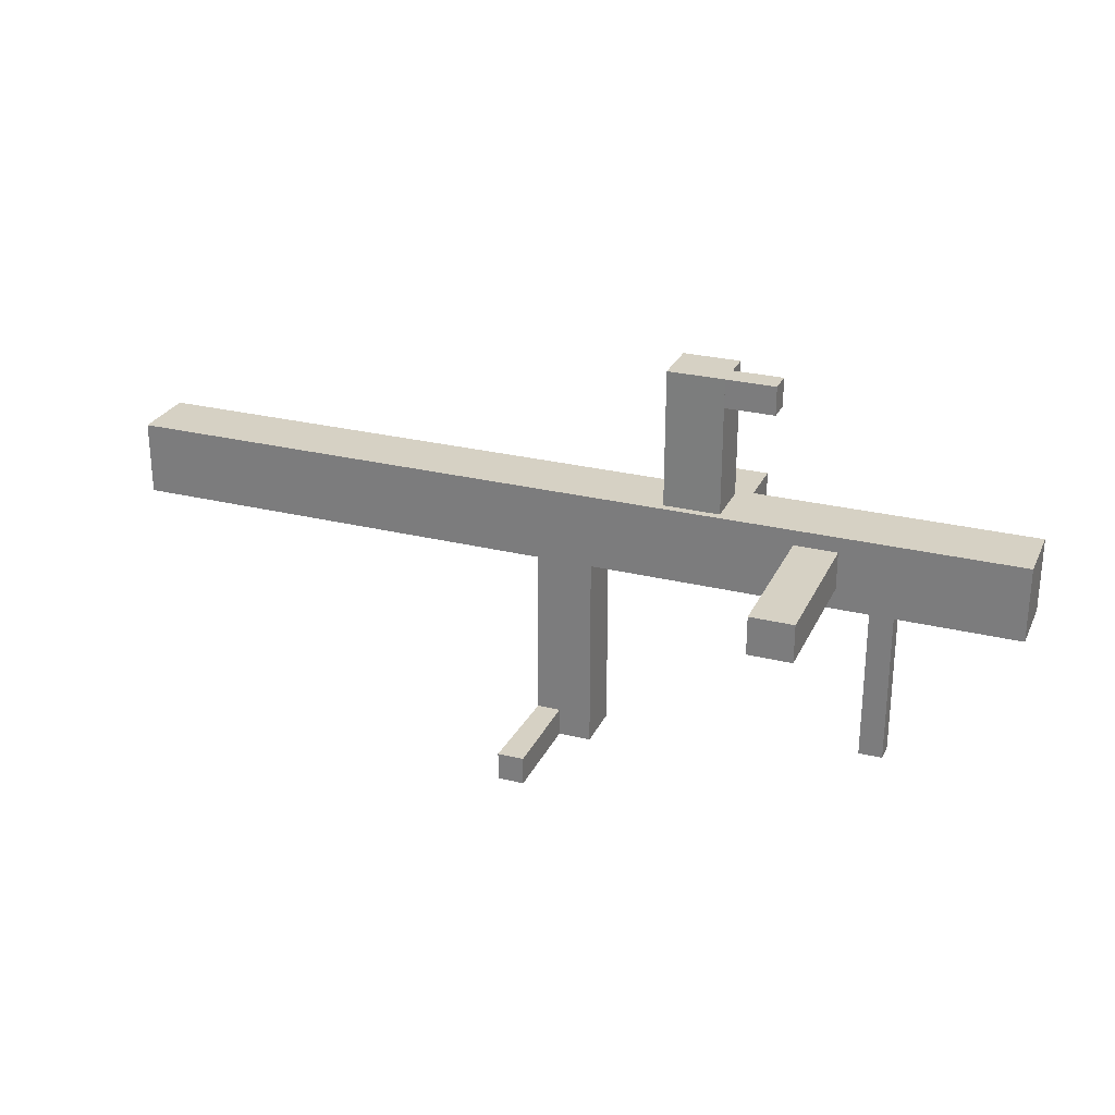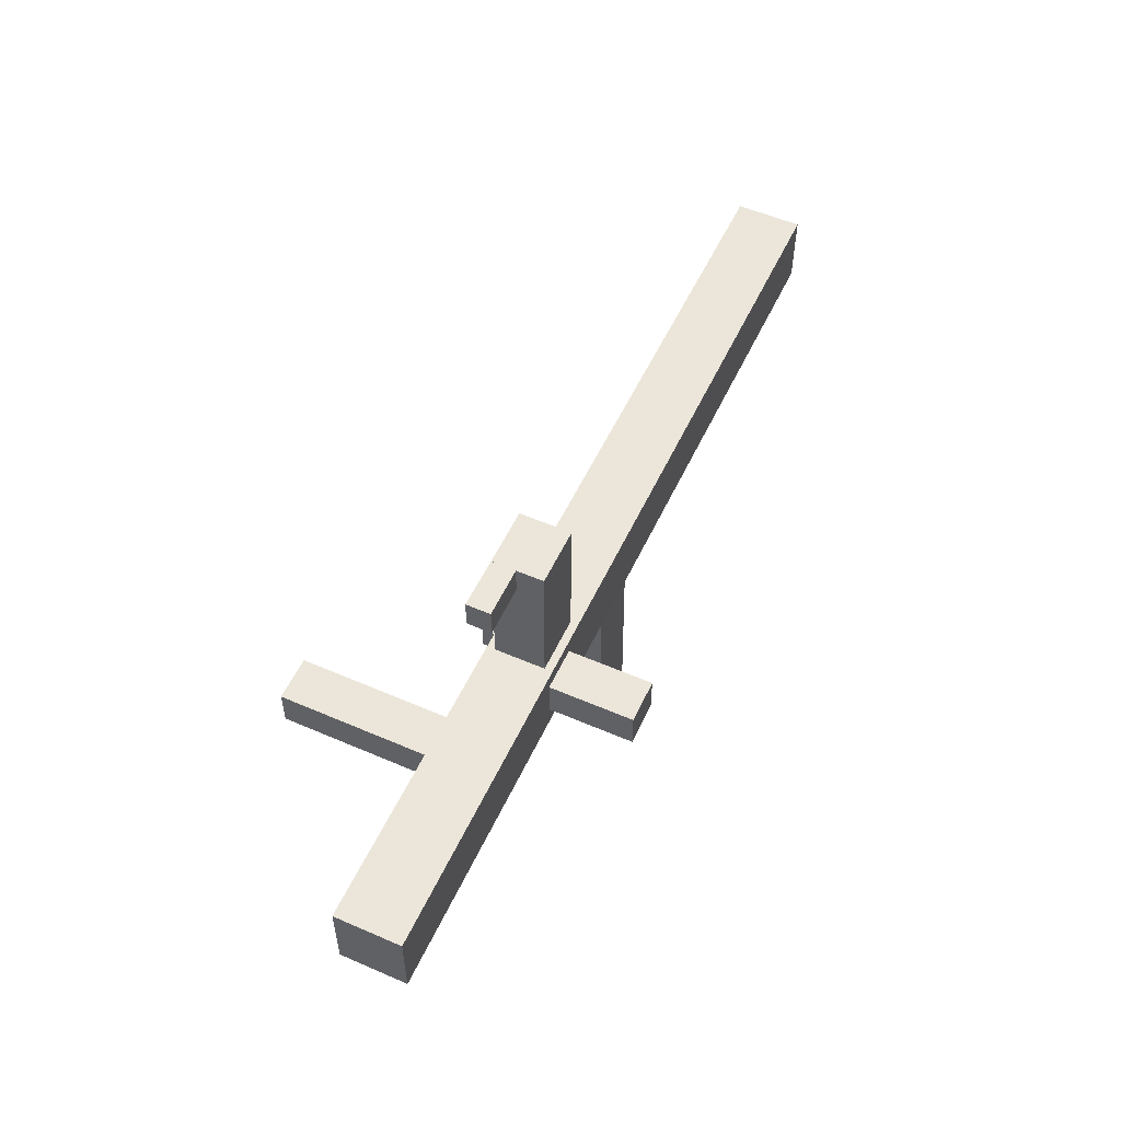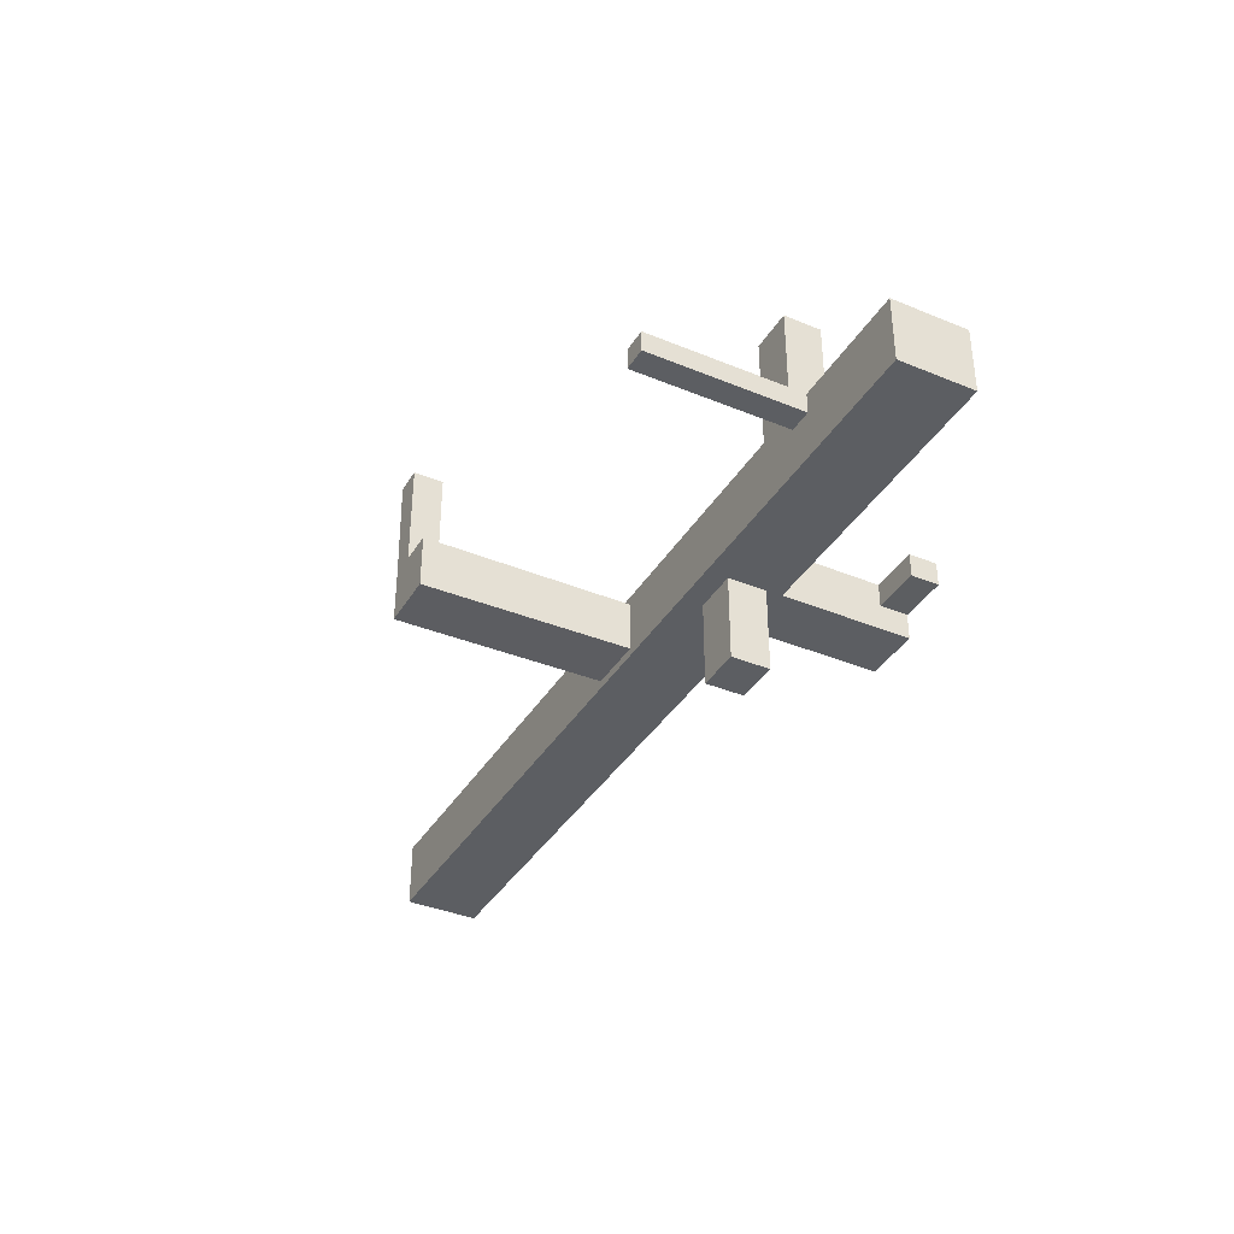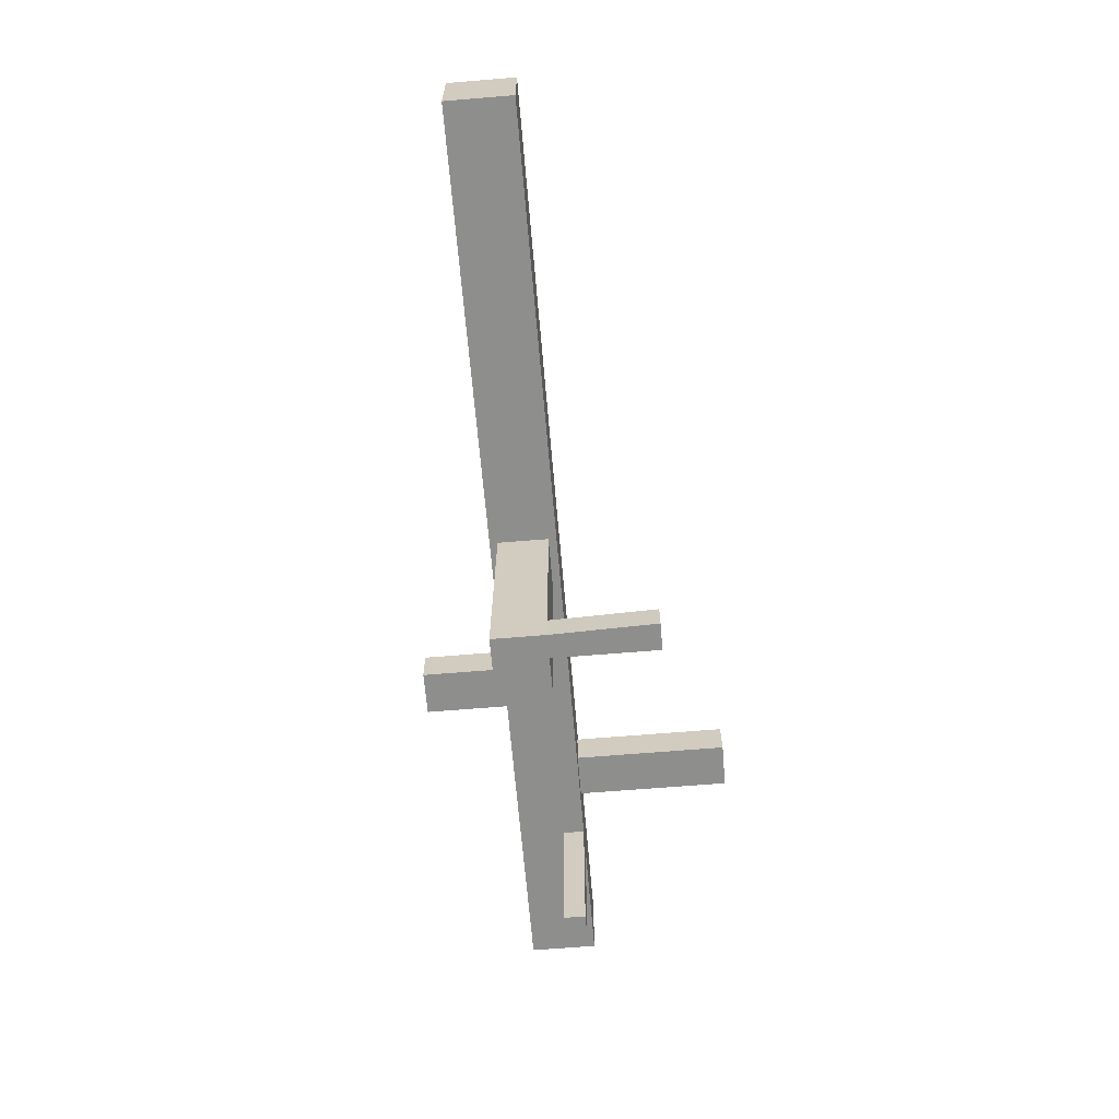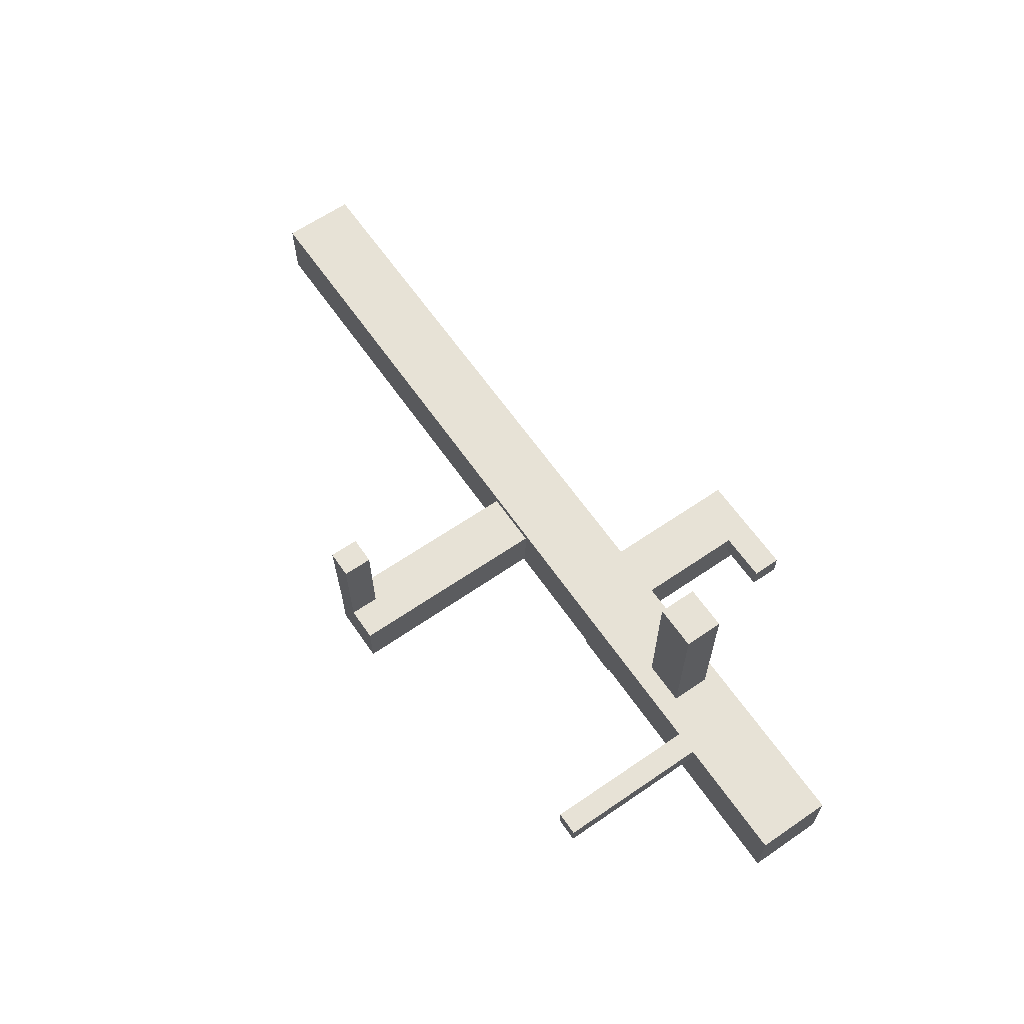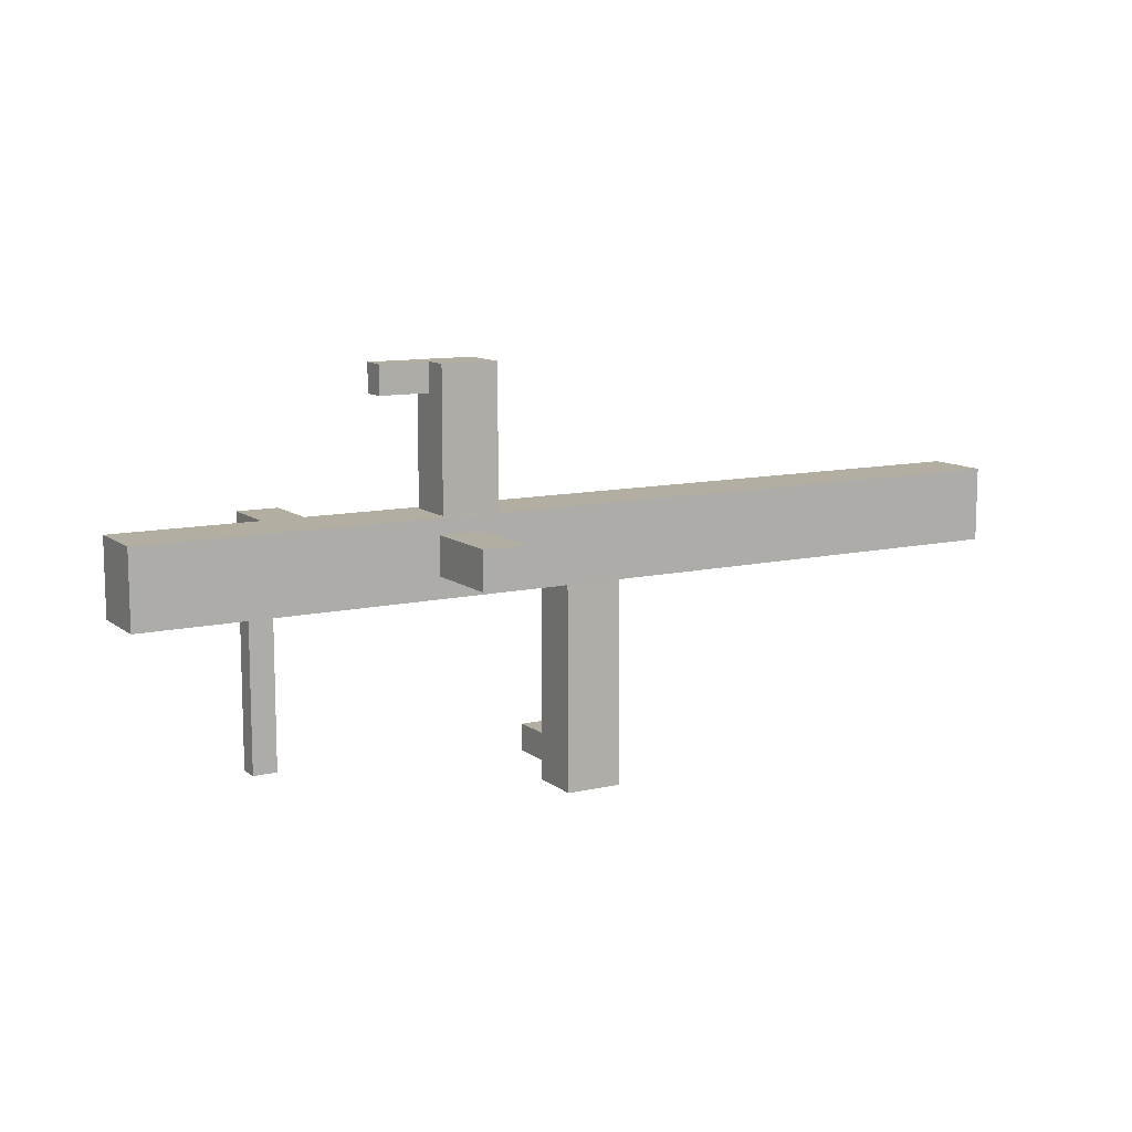
<metadata>
{"format":"obj","ext":"obj","renderer":"f3d","projection":"perspective","resolution":1024,"background":"white","views":[{"elev":26.8,"azim":21.1,"up":"+Y"},{"elev":54.3,"azim":114.7,"up":"+Y"},{"elev":-37.5,"azim":62.1,"up":"+Z"},{"elev":-64.9,"azim":-85.2,"up":"+Y"},{"elev":63.5,"azim":55.3,"up":"+Z"},{"elev":10.8,"azim":150.1,"up":"+Y"}]}
</metadata>
<code>
g Box1439
v -1.006 -1.787 0.1229
v -0.5213 -1.787 0.1229
v -0.5213 -1.787 -0.3204
v -1.006 -1.787 -0.3204
v -1.006 -0.03222 0.1231
v -1.006 -1.787 0.1229
v -1.006 -1.787 -0.3204
v -1.006 -0.03222 -0.3039
v -1.006 -0.03222 -0.3039
v -1.006 -1.787 -0.3204
v -0.5213 -1.787 -0.3204
v -0.5213 -0.03222 -0.3039
v -0.5213 -0.03222 -0.3039
v -0.5213 -1.787 -0.3204
v -0.5213 -1.787 0.1229
v -0.5213 -0.03222 0.1231
v -0.5213 -0.03222 0.1231
v -0.5213 -1.787 0.1229
v -1.006 -1.787 0.1229
v -1.006 -0.03222 0.1231
v -1.006 -1.788 0.123
v -0.8048 -1.788 0.123
v -0.8048 -1.543 0.123
v -1.006 -1.543 0.123
v -1.032 -1.788 0.9874
v -1.032 -1.543 0.9874
v -0.8048 -1.543 0.9874
v -0.8048 -1.788 0.9874
v -1.006 -1.788 0.123
v -1.032 -1.788 0.9874
v -0.8048 -1.788 0.9874
v -0.8048 -1.788 0.123
v -0.8048 -1.788 0.123
v -0.8048 -1.788 0.9874
v -0.8048 -1.543 0.9874
v -0.8048 -1.543 0.123
v -0.8048 -1.543 0.123
v -0.8048 -1.543 0.9874
v -1.032 -1.543 0.9874
v -1.006 -1.543 0.123
v -1.006 -1.543 0.123
v -1.032 -1.543 0.9874
v -1.032 -1.788 0.9874
v -1.006 -1.788 0.123
v 1.232 0.4746 1.483
v 1.603 0.4746 1.483
v 1.603 0.1485 1.483
v 1.232 0.1485 1.483
v 1.232 0.4745 0.1912
v 1.232 0.4746 1.483
v 1.232 0.1485 1.483
v 1.232 0.1485 0.1912
v 1.232 0.1485 0.1912
v 1.232 0.1485 1.483
v 1.603 0.1485 1.483
v 1.603 0.1485 0.1912
v 1.603 0.1485 0.1912
v 1.603 0.1485 1.483
v 1.603 0.4746 1.483
v 1.603 0.4745 0.1912
v 1.603 0.4745 0.1912
v 1.603 0.4746 1.483
v 1.232 0.4746 1.483
v 1.232 0.4745 0.1912
v -4.725 -0.03232 0.1912
v -4.725 -0.03232 -0.372
v -4.725 0.6075 -0.372
v -4.725 0.6075 0.1912
v -4.725 -0.03232 0.1912
v 3.135 -0.03232 0.1912
v 3.135 -0.03232 -0.372
v -4.725 -0.03232 -0.372
v -4.725 -0.03232 -0.372
v 3.135 -0.03232 -0.372
v 3.135 0.6075 -0.372
v -4.725 0.6075 -0.372
v -4.725 0.6075 -0.372
v 3.135 0.6075 -0.372
v 3.135 0.6075 0.1912
v -4.725 0.6075 0.1912
v -4.725 0.6075 0.1912
v 3.135 0.6075 0.1912
v 3.135 -0.03232 0.1912
v -4.725 -0.03232 0.1912
v 0.5916 1.787 0.1219
v 0.1066 1.787 0.1219
v 0.1066 1.787 -0.3075
v 0.5916 1.787 -0.3075
v 0.5916 0.4799 0.1231
v 0.5916 1.787 0.1219
v 0.5916 1.787 -0.3075
v 0.5916 0.4799 -0.3039
v 0.5916 0.4799 -0.3039
v 0.5916 1.787 -0.3075
v 0.1066 1.787 -0.3075
v 0.1066 0.4799 -0.3039
v 0.1066 0.4799 -0.3039
v 0.1066 1.787 -0.3075
v 0.1066 1.787 0.1219
v 0.1066 0.4799 0.1231
v 0.1066 0.4799 0.1231
v 0.1066 1.787 0.1219
v 0.5916 1.787 0.1219
v 0.5916 0.4799 0.1231
v 1.015 1.787 -0.08166
v 1.015 1.542 -0.08166
v 1.015 1.542 0.1238
v 1.015 1.787 0.1238
v 0.5916 1.787 -0.07972
v 1.015 1.787 -0.08166
v 1.015 1.787 0.1238
v 0.5916 1.787 0.1218
v 0.5916 1.787 0.1218
v 1.015 1.787 0.1238
v 1.015 1.542 0.1238
v 0.5916 1.542 0.1218
v 0.5916 1.542 0.1218
v 1.015 1.542 0.1238
v 1.015 1.542 -0.08166
v 0.5916 1.542 -0.07972
v 0.5916 1.542 -0.07972
v 1.015 1.542 -0.08166
v 1.015 1.787 -0.08166
v 0.5916 1.787 -0.07972
v 1.889 -1.342 0.1912
v 2.09 -1.342 0.1912
v 2.09 -1.342 0.01414
v 1.889 -1.342 0.01414
v 1.889 -0.03233 0.1912
v 1.889 -1.342 0.1912
v 1.889 -1.342 0.01414
v 1.889 -0.03233 0.01414
v 1.889 -0.03233 0.01414
v 1.889 -1.342 0.01414
v 2.09 -1.342 0.01414
v 2.09 -0.03233 0.01414
v 2.09 -0.03233 0.01414
v 2.09 -1.342 0.01414
v 2.09 -1.342 0.1912
v 2.09 -0.03233 0.1912
v 2.09 -0.03233 0.1912
v 2.09 -1.342 0.1912
v 1.889 -1.342 0.1912
v 1.889 -0.03233 0.1912
v 0.2853 0.4746 -1.086
v 0.6556 0.4746 -1.086
v 0.6556 0.1485 -1.086
v 0.2853 0.1485 -1.086
v 0.2853 0.4745 -1.086
v 0.2853 0.4746 -0.2916
v 0.2853 0.1485 -0.2916
v 0.2853 0.1485 -1.086
v 0.2853 0.1485 -1.086
v 0.2853 0.1485 -0.2916
v 0.6557 0.1485 -0.2916
v 0.6557 0.1485 -1.086
v 0.6557 0.1485 -1.086
v 0.6557 0.1485 -0.2916
v 0.6557 0.4746 -0.2916
v 0.6557 0.4745 -1.086
v 0.6557 0.4745 -1.086
v 0.6557 0.4746 -0.2916
v 0.2853 0.4746 -0.2916
v 0.2853 0.4745 -1.086
v 3.135 -0.03232 0.1912
v 3.135 0.6075 0.1912
v 3.135 0.6075 -0.372
v 3.135 -0.03232 -0.372
g Box1439_0
f 3 2 1
f 4 3 1
f 7 6 5
f 8 7 5
f 11 10 9
f 12 11 9
f 15 14 13
f 16 15 13
f 19 18 17
f 20 19 17
f 23 22 21
f 24 23 21
f 27 26 25
f 28 27 25
f 31 30 29
f 32 31 29
f 35 34 33
f 36 35 33
f 39 38 37
f 40 39 37
f 43 42 41
f 44 43 41
f 47 46 45
f 48 47 45
f 51 50 49
f 52 51 49
f 55 54 53
f 56 55 53
f 59 58 57
f 60 59 57
f 63 62 61
f 64 63 61
f 67 66 65
f 68 67 65
f 71 70 69
f 72 71 69
f 75 74 73
f 76 75 73
f 79 78 77
f 80 79 77
f 83 82 81
f 84 83 81
f 87 86 85
f 88 87 85
f 91 90 89
f 92 91 89
f 95 94 93
f 96 95 93
f 99 98 97
f 100 99 97
f 103 102 101
f 104 103 101
f 107 106 105
f 108 107 105
f 111 110 109
f 112 111 109
f 115 114 113
f 116 115 113
f 119 118 117
f 120 119 117
f 123 122 121
f 124 123 121
f 127 126 125
f 128 127 125
f 131 130 129
f 132 131 129
f 135 134 133
f 136 135 133
f 139 138 137
f 140 139 137
f 143 142 141
f 144 143 141
f 147 146 145
f 148 147 145
f 151 150 149
f 152 151 149
f 155 154 153
f 156 155 153
f 159 158 157
f 160 159 157
f 163 162 161
f 164 163 161
g Box1439_1
f 167 166 165
f 168 167 165

</code>
